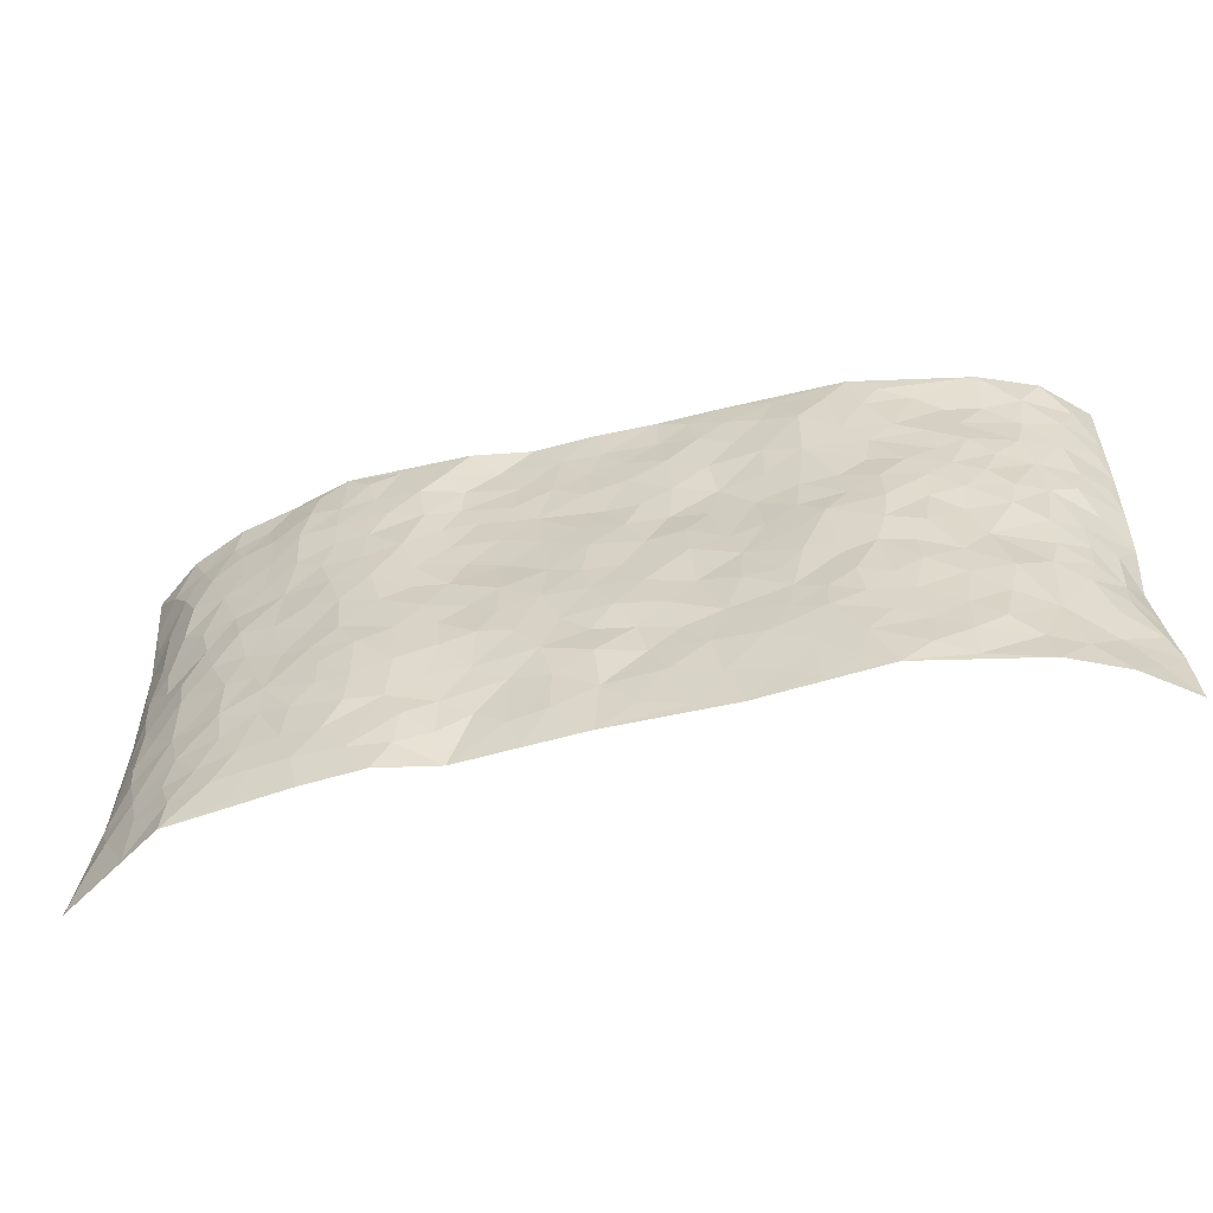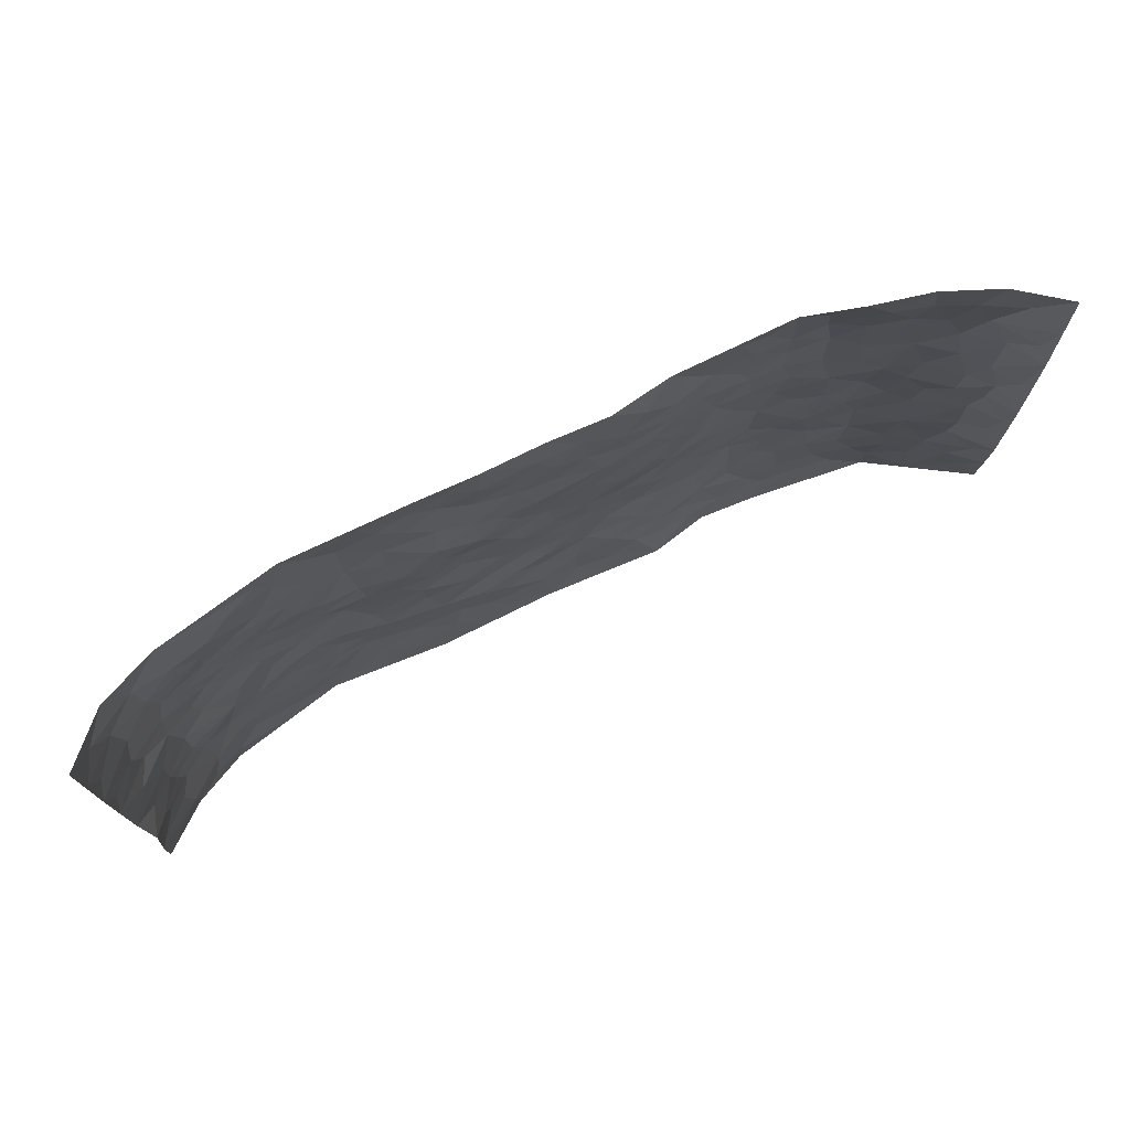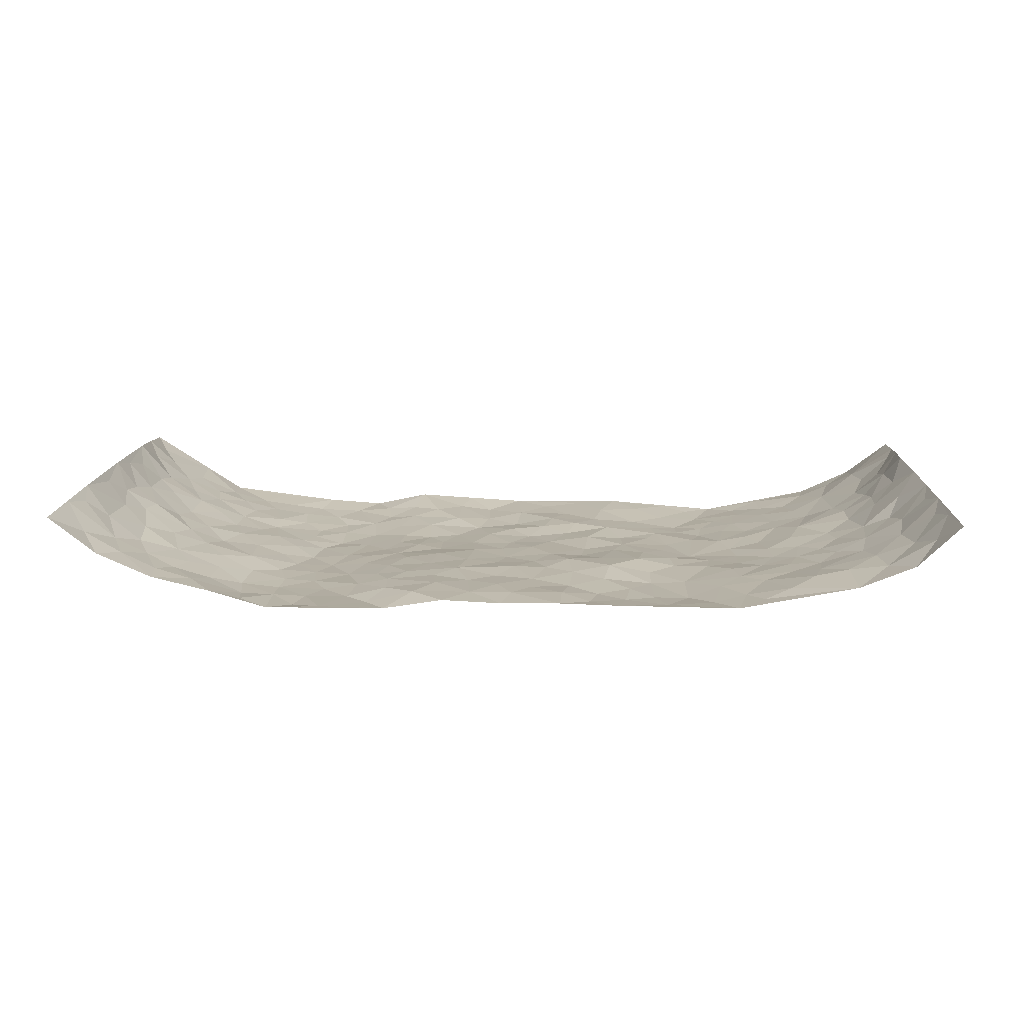
<metadata>
{"format":"obj","ext":"obj","renderer":"f3d","projection":"perspective","resolution":1024,"background":"white","views":[{"elev":-58.6,"azim":-166.9,"up":"+Y"},{"elev":74.8,"azim":-26.0,"up":"+Y"},{"elev":12.3,"azim":-177.7,"up":"+Z"}]}
</metadata>
<code>
v -0.9463 0.001501 0.1361
v -0.9407 0.9988 0.1444
v 0.9424 0.0003208 0.141
v 0.9424 0.9982 0.1465
v -0.7881 0.3919 0.04402
v -0.9298 0.4999 0.1603
v -0.8409 0.3572 0.07608
v 0.0003155 0.002119 -0.02101
v -0.9297 0.2496 0.1598
v -0.8864 0.3375 0.1228
v -0.734 0.002147 0.009944
v -0.9409 0.1259 0.1458
v -0.7096 0.2928 0.007339
v -0.8472 0.002806 0.06176
v -0.8274 0.288 0.0656
v -0.4923 0.002063 -0.03891
v -0.9211 0.1883 0.1371
v -0.2937 0.1676 -0.03781
v -0.7707 0.3215 0.03444
v -0.844 0.1203 0.0792
v -0.8978 0.06388 0.109
v -0.7891 0.06467 0.03877
v -0.6727 0.1271 -0.004999
v -0.7215 0.07502 0.0129
v -0.8553 0.2071 0.08361
v -0.8821 0.27 0.109
v -0.763 0.177 0.03224
v -0.691 0.2098 0.003408
v -0.8444 0.4876 0.08115
v -0.9186 0.3749 0.1703
v -0.7359 0.9969 0.01262
v -0.5374 0.2229 -0.02789
v 0.2609 0.1585 -0.02997
v -0.9375 0.7488 0.1506
v -0.3678 0.3937 -0.04268
v -0.7793 0.7523 0.03299
v -0.7948 0.8306 0.04173
v -0.5827 0.4433 -0.02344
v -0.6016 0.6064 -0.01813
v -0.4928 0.9987 -0.03288
v -0.9205 0.6863 0.1356
v -0.6615 0.5627 -0.003721
v -0.392 0.7539 -0.04146
v -0.5103 0.2805 -0.03267
v -0.4609 0.2257 -0.04069
v -0.4965 0.1626 -0.03599
v -0.4496 0.6371 -0.03427
v -0.3674 0.5602 -0.0349
v 0.1675 0.4743 -0.03789
v -0.3342 0.2216 -0.04068
v -0.2104 0.6112 -0.02331
v -0.3759 0.6296 -0.03599
v -0.3036 0.05874 -0.02729
v -0.628 0.7108 -0.008272
v -0.3958 0.1949 -0.04648
v -0.8572 0.6166 0.07746
v -0.037 0.3484 -0.03625
v 0.05862 0.3398 -0.03308
v 0.3001 0.4514 -0.04693
v -0.09391 0.552 -0.02868
v -0.1647 0.557 -0.03148
v 0.09464 0.6304 -0.02436
v -0.6323 0.3466 -0.009013
v -0.7468 0.5736 0.01813
v -0.9194 0.8094 0.1283
v -0.5606 0.1294 -0.02542
v -0.3692 0.0129 -0.03011
v -0.7885 0.4655 0.0397
v -0.6174 0.1725 -0.01483
v -0.6147 0.01857 -0.01439
v -0.2463 0.003116 -0.01924
v -0.6165 0.08853 -0.018
v -0.5485 0.05344 -0.03144
v -0.4331 0.03771 -0.03858
v -0.4528 0.1044 -0.04375
v -0.8732 0.6849 0.08958
v -0.9337 0.8737 0.1414
v -0.7342 0.5087 0.0159
v 0.001539 0.9982 -0.02773
v -0.7965 0.6746 0.04373
v -0.5627 0.3157 -0.02595
v -0.5141 0.462 -0.03522
v 0.008285 0.572 -0.03306
v -0.04798 0.4833 -0.02926
v 0.004651 0.42 -0.03493
v -0.1242 0.1289 -0.02674
v -0.5708 0.6707 -0.02222
v -0.8839 0.5618 0.1136
v -0.7311 0.691 0.01533
v -0.45 0.2976 -0.04253
v -0.6311 0.2679 -0.0113
v -0.5024 0.6888 -0.02633
v -0.1724 0.4859 -0.03348
v -0.2624 0.4365 -0.03247
v -0.6479 0.6495 -0.006904
v -0.01043 0.1174 -0.02703
v -0.4163 0.5112 -0.04276
v -0.3437 0.2887 -0.03926
v -0.2404 0.5042 -0.02993
v -0.1798 0.3829 -0.02737
v -0.934 0.6242 0.1547
v -0.7049 0.6228 0.005285
v -0.8052 0.5792 0.04762
v -0.3636 0.1107 -0.03913
v -0.5234 0.5341 -0.0353
v -0.6795 0.4063 0.00754
v -0.1293 0.3248 -0.03239
v -0.1489 0.2505 -0.0233
v -0.5195 0.6124 -0.03235
v 0.1114 0.7291 -0.01997
v -0.003081 0.215 -0.03601
v -0.07192 0.274 -0.0266
v 0.005836 0.2886 -0.03088
v -0.4302 0.3643 -0.03737
v -0.1964 0.1851 -0.02799
v -0.6521 0.4884 0.0001237
v -0.5571 0.382 -0.02336
v -0.493 0.3925 -0.03233
v -0.3082 0.5245 -0.03074
v -0.2584 0.3511 -0.03737
v -0.3559 0.4676 -0.03907
v -0.2263 0.2721 -0.02847
v -0.0897 0.412 -0.03292
v -0.5949 0.5323 -0.01704
v -0.09133 0.1991 -0.02315
v -0.2138 0.09472 -0.02338
v -0.3996 0.2587 -0.04346
v -0.8921 0.4372 0.1241
v -0.8467 0.4202 0.08352
v 0.09382 0.4231 -0.03467
v 0.2093 0.2388 -0.03341
v 0.08458 0.5171 -0.02918
v 0.0212 0.4884 -0.03339
v 0.1678 0.3936 -0.04095
v 0.7834 0.4963 0.0432
v 0.2223 0.4342 -0.0374
v 0.2678 0.3137 -0.04419
v 0.1634 0.5673 -0.02671
v 0.1247 0.9989 -0.02179
v -0.2939 0.62 -0.02208
v 0.4277 0.8801 -0.04807
v 0.4931 0.9983 -0.04143
v -0.2147 0.7813 -0.0288
v -0.05711 0.8641 -0.02672
v -0.3221 0.3492 -0.03833
v -0.4604 0.5667 -0.03733
v -0.07398 0.05332 -0.02449
v -0.1586 0.02312 -0.02085
v 0.1237 0.003366 -0.01344
v 0.01516 0.8601 -0.02196
v -0.01483 0.7001 -0.02251
v 0.4235 0.1957 -0.0472
v 0.343 0.2896 -0.0505
v 0.5931 0.526 -0.0208
v 0.5281 0.5464 -0.03771
v 0.457 0.1343 -0.03962
v 0.5245 0.2267 -0.03441
v 0.4172 0.3612 -0.05537
v 0.02481 0.6412 -0.02835
v -0.05778 0.6281 -0.02888
v -0.1461 0.73 -0.02644
v -0.08528 0.6936 -0.02572
v -0.05872 0.7913 -0.02785
v -0.1353 0.6333 -0.0205
v 0.02312 0.7749 -0.02581
v 0.2467 0.9984 -0.04103
v -0.01742 0.9265 -0.02327
v -0.27 0.8466 -0.0337
v -0.1993 0.8803 -0.03656
v -0.3168 0.781 -0.03816
v -0.2449 0.9986 -0.03018
v -0.2284 0.6966 -0.01867
v -0.3184 0.7002 -0.03369
v -0.1394 0.8297 -0.03271
v -0.1215 0.9982 -0.02674
v 0.2216 0.7459 -0.02501
v 0.177 0.667 -0.02577
v 0.33 0.595 -0.04518
v 0.2642 0.5231 -0.03804
v 0.2699 0.6656 -0.03207
v 0.4277 0.7442 -0.04997
v 0.3585 0.683 -0.04944
v 0.2895 0.7332 -0.03468
v 0.07058 0.9291 -0.02161
v 0.08125 0.8233 -0.02367
v 0.1484 0.858 -0.01976
v 0.2538 0.8737 -0.0291
v 0.3243 0.7936 -0.04277
v 0.2358 0.5955 -0.0293
v -0.8691 0.8666 0.07868
v -0.6817 0.8164 0.007936
v -0.8562 0.7737 0.07507
v -0.8511 0.9969 0.05858
v -0.9009 0.9392 0.103
v -0.807 0.92 0.04134
v -0.7311 0.8847 0.02362
v -0.6065 0.9292 -0.006291
v -0.6611 0.8855 0.009286
v -0.6881 0.746 0.0028
v -0.5624 0.8145 -0.01987
v -0.6232 0.7813 -0.008941
v -0.5142 0.9012 -0.02965
v -0.3936 0.8786 -0.04399
v -0.5482 0.9602 -0.02292
v -0.4671 0.8162 -0.03331
v -0.4455 0.9366 -0.03769
v -0.3469 0.9732 -0.03418
v -0.5136 0.7609 -0.0259
v -0.3219 0.9017 -0.03748
v -0.2593 0.9309 -0.03548
v 0.1594 0.7849 -0.02317
v 0.2583 0.8045 -0.0278
v 0.1916 0.934 -0.02098
v 0.3961 0.8122 -0.05036
v 0.3395 0.8808 -0.0474
v 0.3841 0.9824 -0.04235
v 0.2903 0.9375 -0.04442
v 0.4449 0.9483 -0.04861
v 0.384 0.4933 -0.05161
v 0.3291 0.5288 -0.04378
v 0.4877 0.6039 -0.04666
v 0.4356 0.6643 -0.04977
v 0.4094 0.5879 -0.05335
v 0.3542 0.1902 -0.04251
v 0.4841 0.3342 -0.0439
v 0.4634 0.5222 -0.05109
v 0.3495 0.3878 -0.05128
v -0.1239 0.9144 -0.02512
v -0.1833 0.9579 -0.03253
v 0.3207 0.1333 -0.03854
v 0.6118 0.0143 -0.008503
v 0.2024 0.3338 -0.04315
v 0.2733 0.3851 -0.04467
v 0.5842 0.2472 -0.02058
v 0.7305 0.998 0.02122
v 0.9265 0.2492 0.1634
v 0.4963 0.8122 -0.04717
v 0.7158 0.4868 0.01288
v 0.4924 0.7468 -0.04537
v 0.9228 0.4994 0.1682
v 0.6686 0.2938 -0.004267
v 0.5117 0.4677 -0.03665
v 0.7694 0.3104 0.03866
v 0.5627 0.4152 -0.02529
v 0.4892 0.001492 -0.02237
v 0.09042 0.2522 -0.03744
v 0.5062 0.07596 -0.03114
v 0.1354 0.3194 -0.04043
v 0.4187 0.2662 -0.04937
v 0.8536 0.2646 0.08663
v 0.6417 0.4614 -0.008296
v 0.5787 0.08146 -0.02
v 0.4528 0.4256 -0.0521
v 0.6087 0.3714 -0.01928
v 0.2879 0.2331 -0.03993
v 0.4808 0.2709 -0.04449
v 0.2648 0.07966 -0.02361
v 0.3668 0.002109 -0.03087
v 0.2465 0.004919 -0.005351
v 0.2017 0.1163 -0.0203
v 0.06827 0.1697 -0.0322
v 0.1451 0.1907 -0.02659
v 0.6133 0.1469 -0.01686
v 0.7705 0.4223 0.03439
v 0.7436 0.221 0.0233
v 0.6516 0.08037 -0.009896
v 0.6694 0.3843 -0.005234
v 0.7142 0.3389 0.01465
v 0.8631 0.3255 0.09484
v 0.7407 0.5669 0.02513
v 0.6909 0.1453 0.00318
v 0.7581 0.1499 0.0288
v 0.8238 0.3668 0.07055
v 0.9024 0.3488 0.1368
v 0.8615 0.4379 0.09754
v 0.5841 0.3124 -0.02695
v 0.8091 0.1058 0.05491
v 0.3326 0.06387 -0.03043
v 0.4116 0.06829 -0.0367
v 0.07171 0.0774 -0.02937
v 0.1434 0.07305 -0.02147
v 0.926 0.7498 0.1645
v 0.7305 0.07927 0.01177
v 0.655 0.2154 -0.006564
v 0.9133 0.424 0.1526
v 0.8778 0.5083 0.1117
v 0.7979 0.2501 0.05114
v 0.5341 0.1475 -0.02881
v 0.734 0.001597 0.008548
v 0.5055 0.3937 -0.0399
v 0.9107 0.06314 0.119
v 0.9347 0.1244 0.1529
v 0.8265 0.1802 0.06531
v 0.8753 0.1242 0.09791
v 0.8152 0.008701 0.06018
v 0.9044 0.1877 0.1258
v 0.667 0.5553 -0.005425
v 0.6903 0.6324 0.008123
v 0.5867 0.6356 -0.02006
v 0.8154 0.6906 0.05929
v 0.6336 0.7712 -0.01326
v 0.9118 0.6245 0.1487
v 0.7621 0.6412 0.03333
v 0.8378 0.5943 0.07847
v 0.7313 0.7437 0.0199
v 0.8278 0.5297 0.0767
v 0.8846 0.5733 0.1183
v 0.8669 0.6588 0.1013
v 0.6405 0.6921 -0.006337
v 0.5697 0.7235 -0.03257
v 0.5138 0.6744 -0.042
v 0.8416 0.8517 0.06991
v 0.7117 0.8708 0.01073
v 0.8061 0.776 0.04734
v 0.873 0.7774 0.102
v 0.7766 0.8437 0.03476
v 0.9322 0.8739 0.1534
v 0.6938 0.8022 0.006337
v 0.9137 0.811 0.1417
v 0.7387 0.9311 0.02387
v 0.8442 0.9981 0.07074
v 0.6112 0.9973 -0.007318
v 0.8117 0.9254 0.05658
v 0.887 0.9274 0.1007
v 0.6606 0.9337 0.001902
v 0.5616 0.9018 -0.03659
v 0.4963 0.8816 -0.04469
v 0.5534 0.9696 -0.0296
v 0.5752 0.8218 -0.03605
v 0.6387 0.8606 -0.0137
f 29 6 128
f 12 21 20
f 26 10 9
f 55 45 46
f 27 19 15
f 26 9 17
f 101 6 88
f 12 1 21
f 7 15 19
f 125 86 96
f 84 123 85
f 129 29 128
f 25 27 15
f 12 20 17
f 73 75 66
f 22 14 11
f 26 17 25
f 9 12 17
f 25 15 26
f 5 129 7
f 52 146 48
f 55 18 50
f 7 19 5
f 20 27 25
f 124 82 105
f 41 76 34
f 20 14 22
f 14 20 21
f 14 21 1
f 24 22 11
f 24 27 22
f 72 66 69
f 69 32 91
f 70 24 11
f 24 23 27
f 17 20 25
f 27 20 22
f 10 15 7
f 10 26 15
f 23 28 27
f 27 13 19
f 28 23 69
f 13 27 28
f 119 121 94
f 10 7 129
f 6 30 128
f 9 10 30
f 36 192 80
f 80 102 89
f 118 81 44
f 64 103 78
f 115 126 86
f 45 32 46
f 91 63 13
f 129 68 29
f 95 87 54
f 95 54 199
f 202 40 204
f 82 97 105
f 29 88 6
f 18 55 104
f 148 126 71
f 38 82 124
f 50 18 122
f 117 82 38
f 5 19 106
f 82 117 118
f 80 64 102
f 127 45 55
f 194 77 190
f 98 35 114
f 39 124 105
f 127 50 98
f 106 19 13
f 66 75 46
f 39 95 42
f 63 117 38
f 95 89 102
f 101 56 76
f 51 140 99
f 18 53 126
f 62 83 132
f 45 127 90
f 112 113 57
f 103 29 68
f 130 85 58
f 109 39 105
f 35 94 121
f 113 246 58
f 151 165 163
f 120 100 94
f 114 127 98
f 192 190 65
f 95 39 87
f 36 191 37
f 67 104 74
f 56 101 88
f 13 63 106
f 192 34 76
f 268 241 243
f 108 115 125
f 93 84 60
f 133 84 85
f 156 288 157
f 101 76 41
f 80 103 64
f 105 97 146
f 99 61 51
f 92 109 47
f 125 96 111
f 158 227 153
f 75 104 55
f 69 66 32
f 81 91 32
f 106 78 68
f 42 64 78
f 77 34 65
f 24 70 72
f 75 73 16
f 16 71 67
f 2 34 77
f 13 28 91
f 103 56 88
f 56 80 76
f 72 69 23
f 11 16 70
f 16 73 70
f 16 67 74
f 115 18 126
f 24 72 23
f 73 72 70
f 16 74 75
f 72 73 66
f 32 45 44
f 84 83 60
f 66 46 32
f 78 106 116
f 117 63 81
f 67 53 104
f 103 68 78
f 69 91 28
f 36 80 89
f 106 38 116
f 106 68 5
f 81 118 117
f 62 132 138
f 32 44 81
f 53 67 71
f 57 58 85
f 123 100 107
f 93 60 61
f 33 230 224
f 8 96 147
f 132 133 130
f 140 48 119
f 93 100 123
f 122 98 50
f 164 60 160
f 53 71 126
f 125 112 108
f 193 194 195
f 75 55 46
f 63 91 81
f 56 103 80
f 196 198 31
f 18 104 53
f 121 48 97
f 38 106 63
f 118 97 82
f 97 35 121
f 51 172 140
f 130 134 49
f 87 39 109
f 288 252 263
f 97 114 35
f 47 43 92
f 57 113 58
f 248 130 58
f 34 101 41
f 114 90 127
f 116 124 42
f 145 94 35
f 118 114 97
f 167 79 175
f 98 145 35
f 85 123 57
f 43 47 52
f 199 36 89
f 42 78 116
f 159 83 62
f 88 29 103
f 74 104 75
f 118 44 90
f 173 140 172
f 42 95 102
f 190 192 37
f 65 190 77
f 89 95 199
f 125 111 112
f 92 87 109
f 18 115 122
f 177 180 176
f 112 57 107
f 109 105 146
f 93 94 100
f 285 286 275
f 96 86 147
f 137 232 131
f 57 123 107
f 87 92 208
f 49 134 136
f 132 130 49
f 161 164 162
f 50 127 55
f 122 108 107
f 122 107 100
f 48 140 52
f 118 90 114
f 99 119 94
f 123 84 93
f 36 37 192
f 48 121 119
f 120 122 100
f 39 42 124
f 38 124 116
f 248 58 246
f 44 45 90
f 98 122 120
f 146 52 47
f 94 93 99
f 168 209 170
f 212 183 188
f 202 197 200
f 42 102 64
f 107 108 112
f 99 93 61
f 8 280 96
f 112 111 113
f 125 115 86
f 115 108 122
f 128 30 10
f 5 68 129
f 10 129 128
f 132 49 138
f 83 84 133
f 130 133 85
f 83 133 132
f 248 134 130
f 156 152 224
f 151 110 165
f 212 186 211
f 153 224 249
f 254 251 244
f 246 261 262
f 225 158 249
f 49 136 179
f 185 184 150
f 214 188 181
f 181 188 182
f 161 163 174
f 143 170 172
f 110 211 185
f 184 79 167
f 174 228 169
f 62 110 159
f 163 150 144
f 210 169 229
f 170 143 168
f 176 211 110
f 98 120 145
f 94 145 120
f 48 146 97
f 109 146 47
f 148 86 126
f 147 86 148
f 71 8 148
f 8 147 148
f 244 276 254
f 232 136 134
f 174 143 161
f 60 83 160
f 163 162 151
f 159 160 83
f 261 281 262
f 259 281 149
f 219 220 59
f 246 113 111
f 33 255 131
f 157 256 152
f 137 255 153
f 230 278 279
f 262 260 33
f 154 155 242
f 131 255 137
f 248 131 232
f 281 280 149
f 259 258 278
f 220 179 59
f 159 151 160
f 162 160 151
f 164 61 60
f 228 174 144
f 144 174 163
f 159 110 151
f 161 172 164
f 186 184 185
f 161 162 163
f 61 164 51
f 160 162 164
f 187 217 213
f 150 163 165
f 205 202 200
f 79 184 139
f 170 43 173
f 174 169 143
f 161 143 172
f 167 144 150
f 176 180 183
f 172 170 173
f 223 226 221
f 185 150 165
f 99 140 119
f 207 206 203
f 172 51 164
f 43 52 173
f 173 52 140
f 167 175 228
f 228 229 169
f 210 168 169
f 177 110 62
f 189 138 179
f 62 138 177
f 136 232 233
f 181 182 222
f 150 184 167
f 178 180 189
f 49 179 138
f 177 138 189
f 180 178 182
f 178 179 220
f 307 308 304
f 222 223 221
f 215 187 188
f 176 183 212
f 187 213 186
f 214 215 188
f 185 211 186
f 237 181 239
f 182 188 183
f 110 185 165
f 216 215 141
f 211 176 212
f 182 183 180
f 176 110 177
f 213 184 186
f 178 189 179
f 177 189 180
f 195 190 37
f 197 198 200
f 195 194 190
f 34 192 65
f 80 192 76
f 37 196 195
f 194 2 77
f 193 2 194
f 196 37 191
f 31 193 195
f 198 196 191
f 31 195 196
f 199 201 191
f 197 204 31
f 198 191 201
f 31 198 197
f 201 199 54
f 36 199 191
f 54 208 201
f 208 43 205
f 208 54 87
f 198 201 200
f 206 205 203
f 43 170 203
f 210 207 209
f 40 202 206
f 31 204 40
f 197 202 204
f 208 205 200
f 43 203 205
f 205 206 202
f 203 209 207
f 171 40 207
f 40 206 207
f 208 200 201
f 43 208 92
f 170 209 203
f 168 143 169
f 207 210 171
f 168 210 209
f 188 187 212
f 212 187 186
f 166 139 213
f 184 213 139
f 237 214 181
f 215 214 141
f 216 141 218
f 213 217 166
f 142 166 216
f 217 216 166
f 187 215 217
f 216 217 215
f 237 141 214
f 142 216 218
f 223 222 182
f 179 136 59
f 223 220 219
f 267 238 251
f 237 327 141
f 223 182 178
f 158 290 253
f 220 223 178
f 59 233 227
f 233 59 136
f 248 246 131
f 153 249 158
f 251 254 267
f 223 219 226
f 111 261 246
f 297 251 238
f 276 256 157
f 167 228 144
f 229 228 175
f 175 171 229
f 229 171 210
f 260 257 33
f 265 271 272
f 266 289 283
f 269 243 250
f 249 224 152
f 266 283 271
f 227 233 137
f 253 227 158
f 325 313 320
f 135 264 275
f 310 329 239
f 270 298 297
f 249 256 225
f 275 273 269
f 311 222 221
f 155 154 299
f 234 276 157
f 310 311 299
f 222 239 181
f 221 226 155
f 266 263 252
f 242 290 244
f 264 273 275
f 273 264 243
f 242 244 154
f 276 290 225
f 288 234 157
f 240 282 302
f 275 286 306
f 225 290 158
f 234 263 284
f 241 254 276
f 233 232 137
f 137 153 227
f 264 135 238
f 244 251 154
f 260 259 257
f 227 253 219
f 33 224 255
f 154 297 299
f 240 302 307
f 297 154 251
f 264 268 243
f 253 226 219
f 271 284 263
f 277 294 293
f 290 242 253
f 241 234 284
f 59 227 219
f 242 155 226
f 252 245 231
f 157 152 156
f 257 230 33
f 152 256 249
f 278 230 257
f 262 33 131
f 224 153 255
f 259 278 257
f 134 248 232
f 230 279 224
f 96 261 111
f 261 96 280
f 280 281 261
f 246 262 131
f 252 247 245
f 268 267 241
f 283 277 272
f 288 247 252
f 275 274 285
f 295 291 294
f 267 268 264
f 263 234 288
f 309 310 299
f 290 276 244
f 283 272 271
f 267 254 241
f 265 243 241
f 236 240 285
f 297 238 270
f 303 305 298
f 241 276 234
f 221 155 299
f 272 277 293
f 250 243 287
f 286 285 240
f 284 271 265
f 271 263 266
f 295 3 291
f 225 256 276
f 241 284 265
f 289 266 231
f 3 292 291
f 321 235 323
f 293 294 296
f 279 278 258
f 245 279 258
f 279 156 224
f 260 281 259
f 280 8 149
f 262 281 260
f 231 266 252
f 267 264 238
f 306 304 270
f 283 289 295
f 243 269 273
f 236 269 250
f 294 292 296
f 274 236 285
f 269 274 275
f 250 287 293
f 245 289 231
f 236 274 269
f 156 279 247
f 242 226 253
f 247 279 245
f 243 265 287
f 288 156 247
f 265 272 293
f 296 292 236
f 293 287 265
f 295 294 277
f 277 283 295
f 236 250 296
f 289 3 295
f 292 294 291
f 293 296 250
f 300 304 308
f 325 320 235
f 329 330 326
f 270 304 303
f 270 303 298
f 309 305 301
f 135 306 270
f 299 297 298
f 298 309 299
f 238 135 270
f 300 314 305
f 303 300 305
f 304 306 307
f 300 303 304
f 282 319 315
f 322 325 235
f 275 306 135
f 307 306 286
f 240 307 286
f 308 307 302
f 302 282 308
f 308 282 315
f 305 309 298
f 310 309 301
f 310 301 329
f 310 239 311
f 222 311 239
f 299 311 221
f 319 312 315
f 312 323 316
f 301 305 318
f 305 314 316
f 300 308 315
f 316 314 312
f 312 314 315
f 315 314 300
f 323 312 324
f 316 313 318
f 282 4 317
f 330 313 325
f 4 321 324
f 235 320 323
f 282 317 319
f 312 319 317
f 326 325 322
f 316 320 313
f 316 318 305
f 142 218 327
f 327 218 141
f 316 323 320
f 324 312 317
f 4 324 317
f 321 323 324
f 318 313 330
f 328 326 322
f 326 327 329
f 329 327 237
f 326 328 327
f 322 142 328
f 327 328 142
f 329 237 239
f 301 318 330
f 326 330 325
f 330 329 301

</code>
